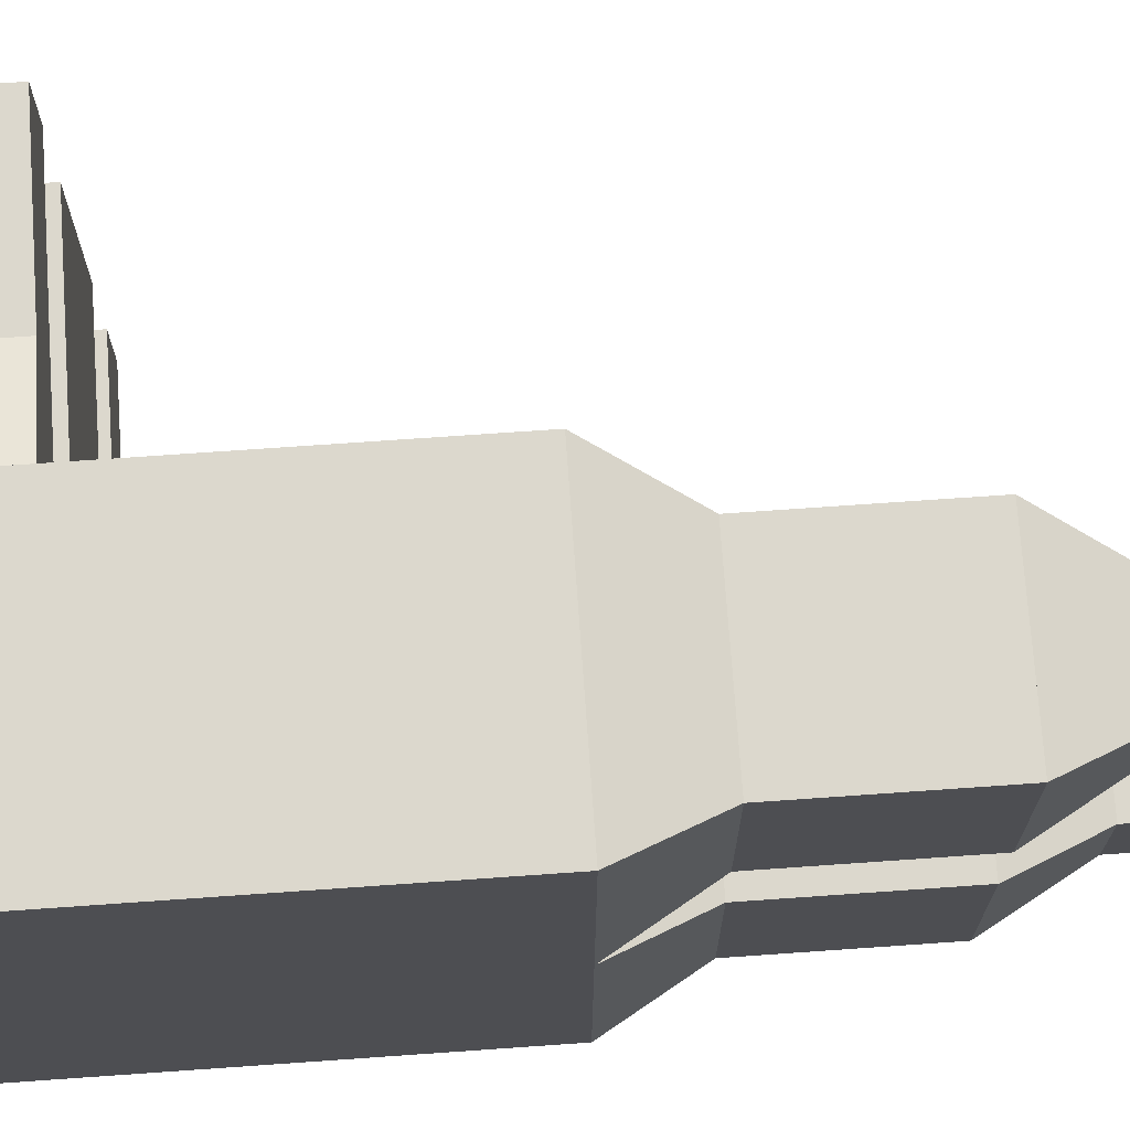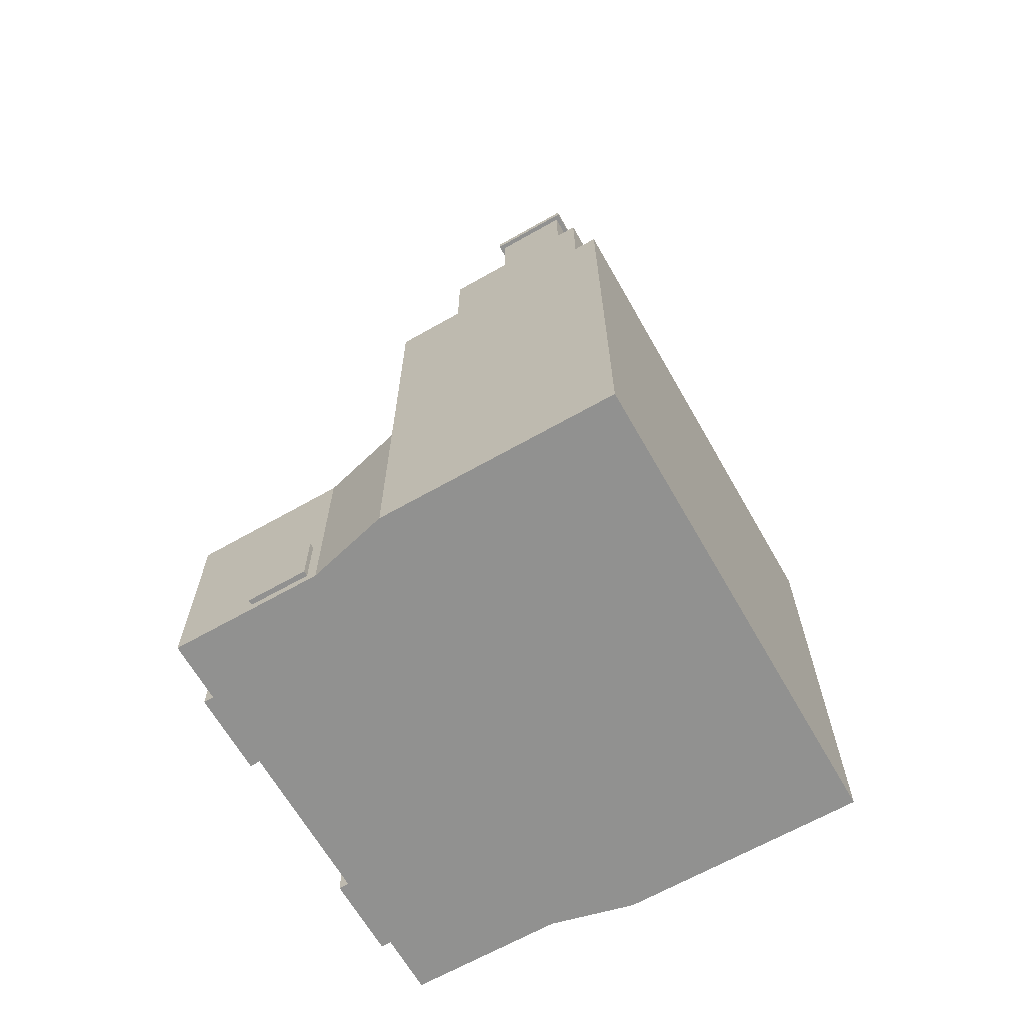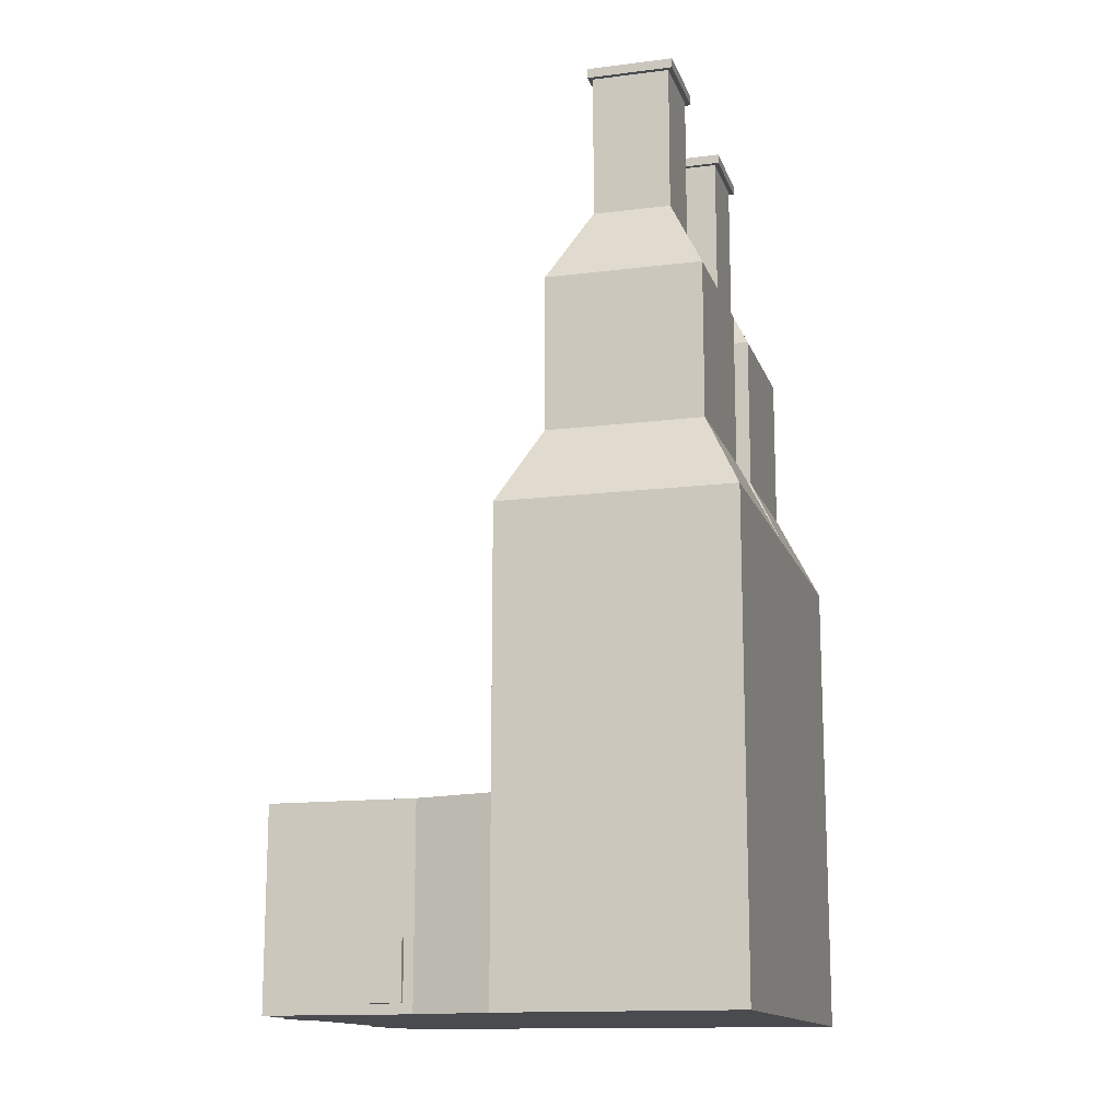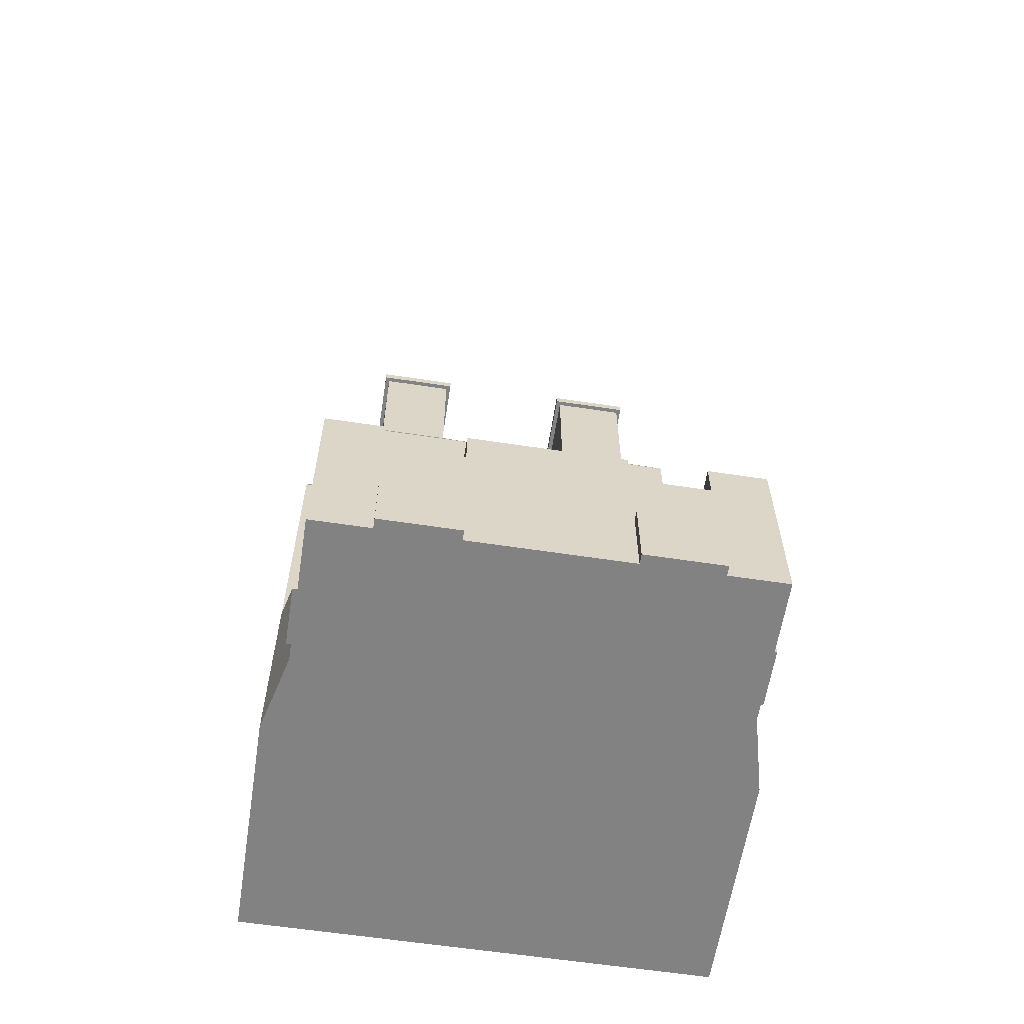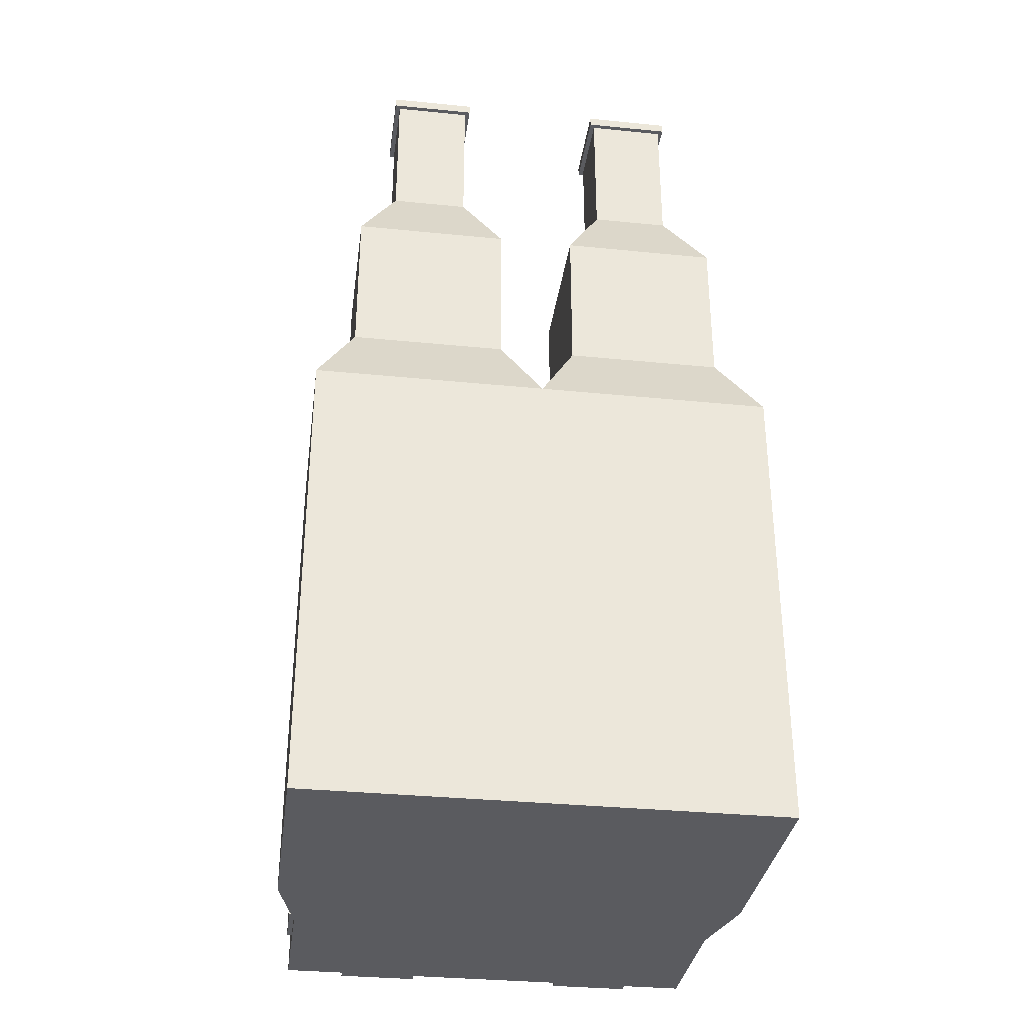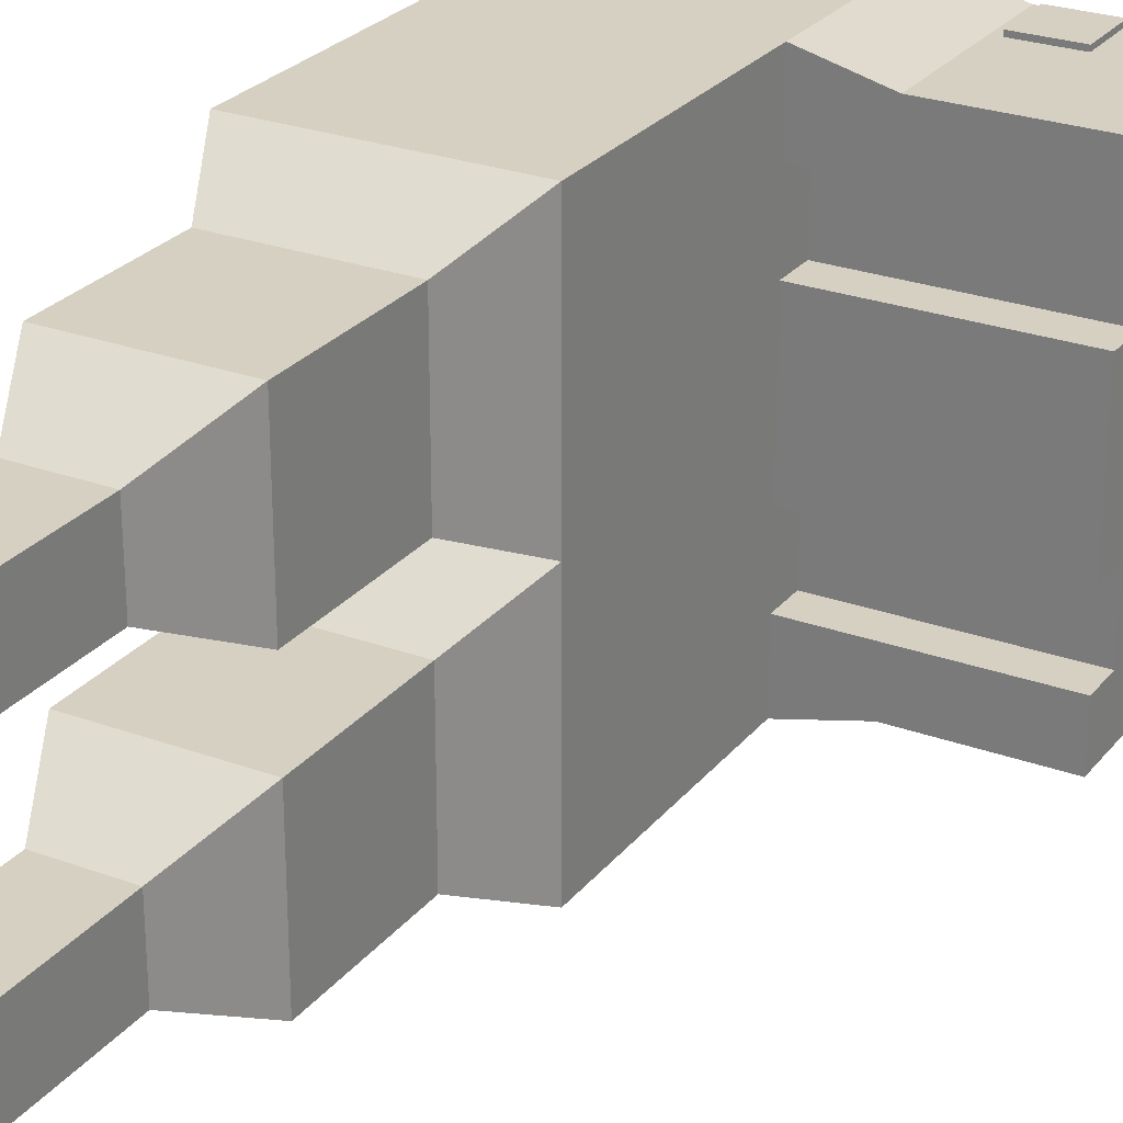
<metadata>
{"format":"obj","ext":"obj","renderer":"f3d","projection":"perspective","resolution":1024,"background":"white","views":[{"elev":72.5,"azim":86.0,"up":"+Z"},{"elev":-65.9,"azim":29.7,"up":"+Y"},{"elev":-14.1,"azim":15.5,"up":"+Y"},{"elev":-60.8,"azim":-98.8,"up":"+Y"},{"elev":-33.4,"azim":82.2,"up":"+Y"},{"elev":26.5,"azim":-150.1,"up":"+Z"}]}
</metadata>
<code>
o FurnaceCube_Furnace.002_Cube.297
v 6.001 3 3e-06
v 3.001 3 2e-06
v 3.001 6 2e-06
v 6.001 6 3e-06
v 0.1257 2 5.75
v 0.1257 2 5
v 0.1257 1 5
v 0.1257 1 5.75
v 1.001 0 0.25
v 1.001 0 1
v 0.1257 -0 1
v 0.1257 -0 0.25
v 0.1257 1 4
v 0.1257 2 4
v 0.1257 2 3
v 0.1257 1 3
v 0.1257 -0 2
v 0.1257 1 2
v 0.000672 1 2
v 0.000672 -0 2
v 0.000672 1 4
v 0.000672 1 5
v 0.1257 2 2
v 0.1257 2 1
v 0.1257 1 1
v 0.000672 -0 5
v 0.000672 -0 4
v 0.000672 1 1
v 0.000672 -0 1
v 0.1257 -0 4
v 0.1257 -0 5
v 2.001 2 2
v 3.001 2 2
v 3.001 2 1
v 2.001 2 1
v 2.001 2 5
v 3.001 2 5
v 3.001 2 4
v 2.001 2 4
v 1.001 2 5
v 0.1257 2.5 5
v 1.001 2.5 5
v 3.001 2 2e-06
v 2.001 2 0.25
v 2.001 2.5 0.25
v 3.001 2.5 2e-06
v 2.001 2.5 3
v 3.001 2.5 3
v 3.001 2.5 2
v 2.001 2.5 2
v 2.001 2.5 5.75
v 3.001 2.5 6
v 3.001 2.5 5
v 2.001 2.5 5
v 2.001 2.5 1
v 3.001 2.5 1
v 1.001 2 0.25
v 1.001 2.5 0.25
v 0.1257 2 0.25
v 0.1257 2.5 1
v 0.1257 2.5 0.25
v 0.1257 2.5 4
v 0.1257 2.5 3
v 2.001 2 5.75
v 3.001 2 6
v 0.1257 2.5 5.75
v 5.501 8 0.5
v 3.501 8 0.5
v 3.501 9 0.5
v 5.501 9 0.5
v 3.001 3 3
v 3.001 6 3
v 6.001 1e-06 3e-06
v 3.001 0 2e-06
v 6.001 6 3
v 6.001 3 3
v 6.001 3 6
v 6.001 6 6
v 3.501 8 3.5
v 3.501 8 5.5
v 3.501 9 5.5
v 3.501 9 3.5
v 3.501 6 0.5
v 5.501 6 0.5
v 5.501 6 2.5
v 3.501 6 2.5
v 5.501 6 3.5
v 5.501 6 5.5
v 3.501 6 5.5
v 3.001 6 6
v 3.501 6 3.5
v 5.501 8 5.5
v 5.501 9 5.5
v 3.501 8 2.5
v 3.501 9 2.5
v 5.501 8 2.5
v 5.501 9 2.5
v 5.501 8 3.5
v 5.501 9 3.5
v 4.001 9 1
v 5.001 9 1
v 5.001 9 2
v 4.001 9 2
v 5.001 9 4
v 5.001 9 5
v 4.001 9 5
v 4.001 9 4
v 3.938 11.88 0.9375
v 3.938 12 0.9375
v 5.063 12 0.9375
v 5.063 11.88 0.9375
v 5.001 11.88 5
v 5.001 11.88 4
v 5.063 11.88 3.938
v 5.063 11.88 5.063
v 5.001 11.88 2
v 5.001 11.88 1
v 5.063 11.88 2.063
v 3.001 3 6
v 3.001 0 6
v 6.001 1e-06 6
v 6.001 1e-06 3
v 1.001 1 5.75
v 0.1257 -0 5.75
v 1.001 0 5.75
v 2.001 1 0.25
v 3.001 1 2e-06
v 2.001 0 0.25
v 3.001 2 3
v 5.501 7 0.5
v 5.501 7 2.5
v 5.501 7 3.5
v 5.501 7 5.5
v 3.501 7 3.5
v 3.501 7 2.5
v 3.501 7 0.5
v 3.501 7 5.5
v 5.001 10 5
v 4.001 10 5
v 5.001 11 5
v 4.001 11 5
v 4.001 10 4
v 4.001 11 4
v 5.001 10 4
v 5.001 11 4
v 4.001 10 2
v 4.001 10 1
v 4.001 11 2
v 4.001 11 1
v 5.001 10 1
v 5.001 11 1
v 5.001 10 2
v 5.001 11 2
v 1.001 2.5 3
v 1.001 2.5 2
v 0.1257 2.5 2
v 1.001 2.5 1
v 0.1257 1 0.25
v 1.001 1 0.25
v 1.876 0.125 0.25
v 1.126 0.125 0.25
v 1.126 0.125 0.1875
v 1.876 0.125 0.1875
v 3.001 1 6
v 2.001 1 5.75
v 2.001 0 5.75
v 1.876 0.875 5.75
v 1.126 0.875 5.75
v 1.126 0.875 5.813
v 1.876 0.875 5.813
v 1.001 2 5.75
v 1.001 2.5 5.75
v 1.001 2 4
v 1.001 2 2
v 1.001 2 1
v 2.001 0 5
v 1.001 0 5
v 1.001 2.5 4
v 2.001 2.5 4
v 3.001 2.5 4
v 2.001 0 1
v 2.001 0 2
v 1.001 0 2
v 2.001 0 3
v 1.001 0 3
v 2.001 0 4
v 1.001 0 4
v 0.1257 -0 3
v 3.001 0 1
v 3.001 0 2
v 3.001 0 3
v 3.001 0 4
v 3.001 0 5
v 5.001 1e-06 6
v 5.001 1e-06 5
v 6.001 1e-06 5
v 4.001 0 6
v 4.001 0 5
v 4.001 0 4
v 5.001 1e-06 4
v 6.001 1e-06 4
v 5.001 1e-06 3
v 4.001 0 3
v 6.001 1e-06 1
v 5.001 1e-06 1
v 5.001 1e-06 2e-06
v 4.001 0 1
v 4.001 0 2e-06
v 4.001 0 2
v 5.001 1e-06 2
v 6.001 1e-06 2
v 4.001 11.88 2
v 4.001 11.88 1
v 4.001 11.88 5
v 4.001 11.88 4
v 3.938 11.88 2.063
v 3.938 12 2.063
v 5.063 12 2.063
v 3.938 11.88 5.063
v 3.938 11.88 3.938
v 5.063 12 5.063
v 3.938 12 5.063
v 5.063 12 3.938
v 3.938 12 3.938
v 1.126 0.875 0.25
v 1.876 0.875 0.25
v 1.876 0.125 5.75
v 1.126 0.125 5.75
v 1.126 0.875 0.1875
v 1.876 0.875 0.1875
v 1.126 0.125 5.813
v 1.876 0.125 5.813
f 1 2 3 4
f 5 6 7 8
f 9 10 11 12
f 13 14 15 16
f 7 6 14 13
f 17 18 19 20
f 7 13 21 22
f 18 23 24 25
f 18 16 15 23
f 26 22 21 27
f 20 19 28 29
f 13 30 27 21
f 11 17 20 29
f 18 25 28 19
f 25 11 29 28
f 30 31 26 27
f 31 7 22 26
f 32 33 34 35
f 36 37 38 39
f 40 6 41 42
f 43 44 45 46
f 47 48 49 50
f 51 52 53 54
f 55 56 46 45
f 45 44 57 58
f 59 24 60 61
f 59 61 58 57
f 15 14 62 63
f 64 65 52 51
f 6 5 66 41
f 67 68 69 70
f 3 2 71 72
f 73 74 2 1
f 1 4 75 76
f 77 76 75 78
f 79 80 81 82
f 83 84 4 3
f 85 86 72 75
f 84 85 75 4
f 86 83 3 72
f 87 88 78 75
f 88 89 90 78
f 91 87 75 72
f 89 91 72 90
f 80 92 93 81
f 68 94 95 69
f 94 96 97 95
f 98 79 82 99
f 92 98 99 93
f 96 67 70 97
f 100 101 70 69
f 102 103 95 97
f 101 102 97 70
f 103 100 69 95
f 104 105 93 99
f 105 106 81 93
f 107 104 99 82
f 106 107 82 81
f 108 109 110 111
f 112 113 114 115
f 116 117 111 118
f 119 120 121 77
f 73 1 76 122
f 76 77 121 122
f 90 119 77 78
f 123 8 124 125
f 126 127 74 128
f 119 90 72 71
f 71 2 43 129
f 71 129 65 119
f 85 84 130 131
f 131 130 67 96
f 88 87 132 133
f 133 132 98 92
f 87 91 134 132
f 132 134 79 98
f 86 85 131 135
f 135 131 96 94
f 83 86 135 136
f 136 135 94 68
f 89 88 133 137
f 137 133 92 80
f 91 89 137 134
f 134 137 80 79
f 84 83 136 130
f 130 136 68 67
f 106 105 138 139
f 139 138 140 141
f 107 106 139 142
f 142 139 141 143
f 105 104 144 138
f 138 144 145 140
f 104 107 142 144
f 144 142 143 145
f 100 103 146 147
f 147 146 148 149
f 101 100 147 150
f 150 147 149 151
f 102 101 150 152
f 152 150 151 153
f 103 102 152 146
f 146 152 153 148
f 63 154 155 156
f 154 47 50 155
f 60 157 58 61
f 157 55 45 58
f 158 159 9 12
f 160 161 162 163
f 164 165 166 120
f 167 168 169 170
f 5 171 172 66
f 171 64 51 172
f 66 172 42 41
f 172 51 54 42
f 37 36 54 53
f 36 40 42 54
f 6 40 173 14
f 40 36 39 173
f 23 174 175 24
f 174 32 35 175
f 176 166 125 177
f 34 56 55 35
f 157 175 35 55
f 24 175 157 60
f 33 32 50 49
f 155 50 32 174
f 23 156 155 174
f 14 173 178 62
f 178 173 39 179
f 38 180 179 39
f 178 179 47 154
f 62 178 154 63
f 23 15 63 156
f 179 180 48 47
f 59 158 25 24
f 128 181 10 9
f 181 182 183 10
f 182 184 185 183
f 184 186 187 185
f 186 176 177 187
f 11 10 183 17
f 17 183 185 188
f 188 185 187 30
f 30 187 177 31
f 31 177 125 124
f 64 171 123 165
f 65 64 165 164
f 57 44 126 159
f 59 57 159 158
f 44 43 127 126
f 171 5 8 123
f 124 8 7 31
f 188 30 13 16
f 17 188 16 18
f 12 11 25 158
f 74 189 181 128
f 181 189 190 182
f 182 190 191 184
f 184 191 192 186
f 186 192 193 176
f 120 166 176 193
f 194 195 196 121
f 194 197 198 195
f 193 198 197 120
f 192 199 198 193
f 199 200 195 198
f 201 196 195 200
f 122 201 200 202
f 203 202 200 199
f 191 203 199 192
f 73 204 205 206
f 206 205 207 208
f 74 208 207 189
f 189 207 209 190
f 207 205 210 209
f 204 211 210 205
f 190 209 203 191
f 209 210 202 203
f 211 122 202 210
f 72 135 136 3
f 3 136 130 4
f 72 75 131 135
f 75 72 134 132
f 72 90 137 134
f 90 78 133 137
f 78 75 132 133
f 75 4 130 131
f 93 99 144 138
f 81 93 138 139
f 82 81 139 142
f 99 82 142 144
f 97 70 150 152
f 95 97 152 146
f 69 95 146 147
f 70 69 147 150
f 149 148 212 213
f 151 149 213 117
f 153 151 117 116
f 148 153 116 212
f 141 140 112 214
f 143 141 214 215
f 140 145 113 112
f 145 143 215 113
f 109 108 216 217
f 109 217 218 110
f 213 108 111 117
f 212 216 108 213
f 218 118 111 110
f 118 218 217 216
f 116 118 216 212
f 214 219 220 215
f 112 115 219 214
f 114 113 215 220
f 219 115 221 222
f 114 223 221 115
f 224 222 221 223
f 220 224 223 114
f 224 220 219 222
f 161 160 128 9
f 225 161 9 159
f 160 226 126 128
f 226 225 159 126
f 227 228 125 166
f 167 227 166 165
f 228 168 123 125
f 168 167 165 123
f 229 230 163 162
f 225 226 230 229
f 161 225 229 162
f 226 160 163 230
f 170 169 231 232
f 227 167 170 232
f 168 228 231 169
f 228 227 232 231

</code>
